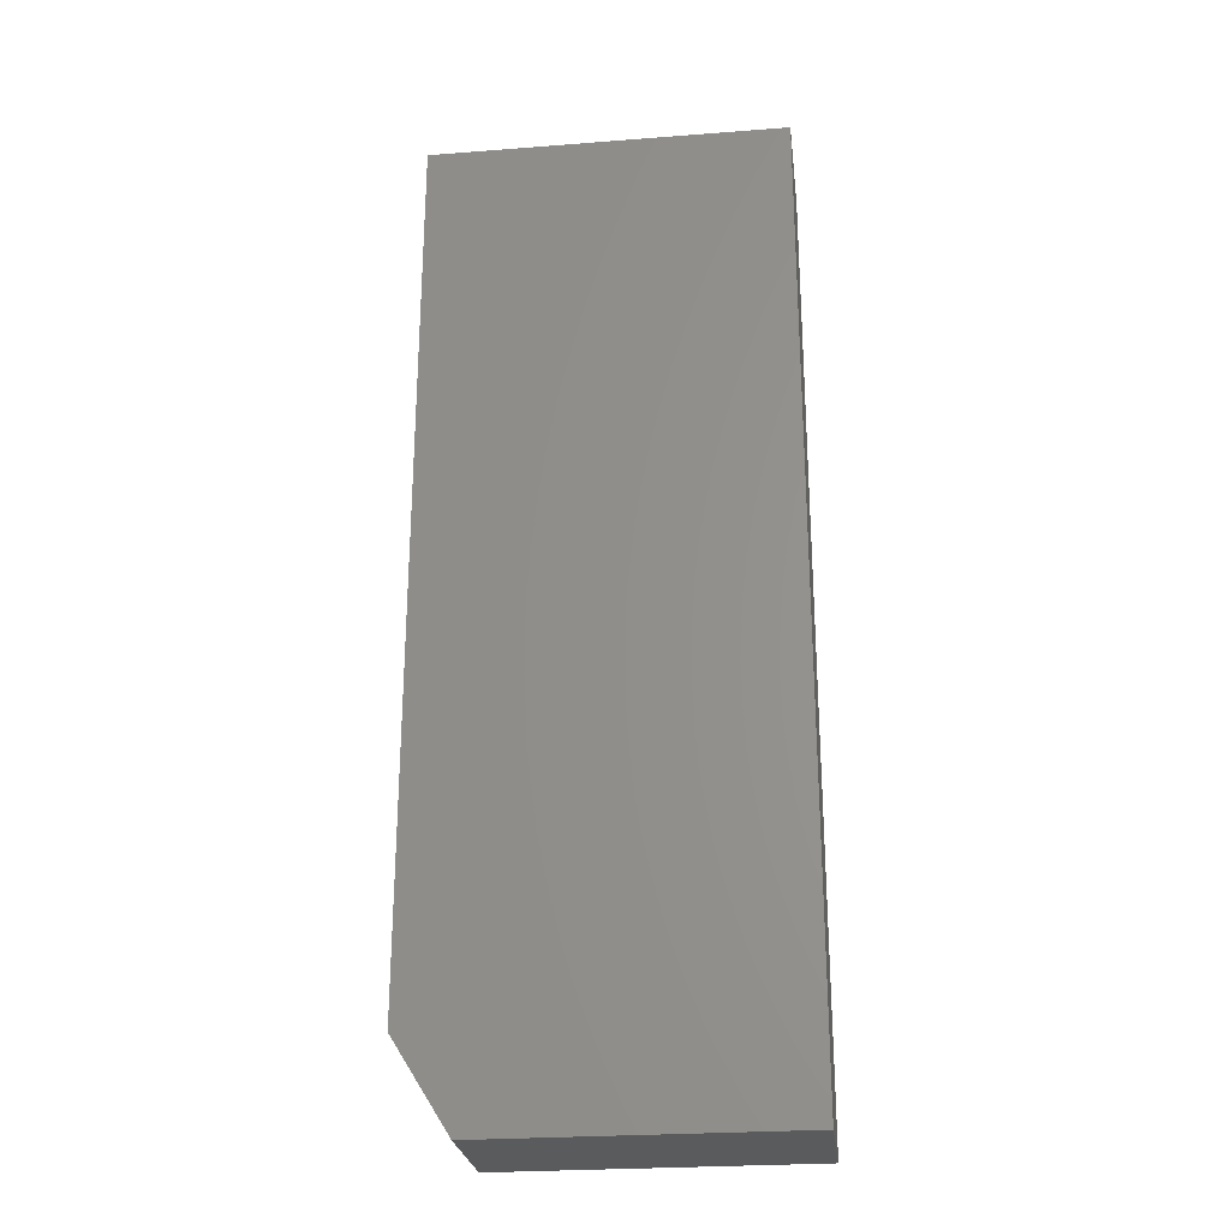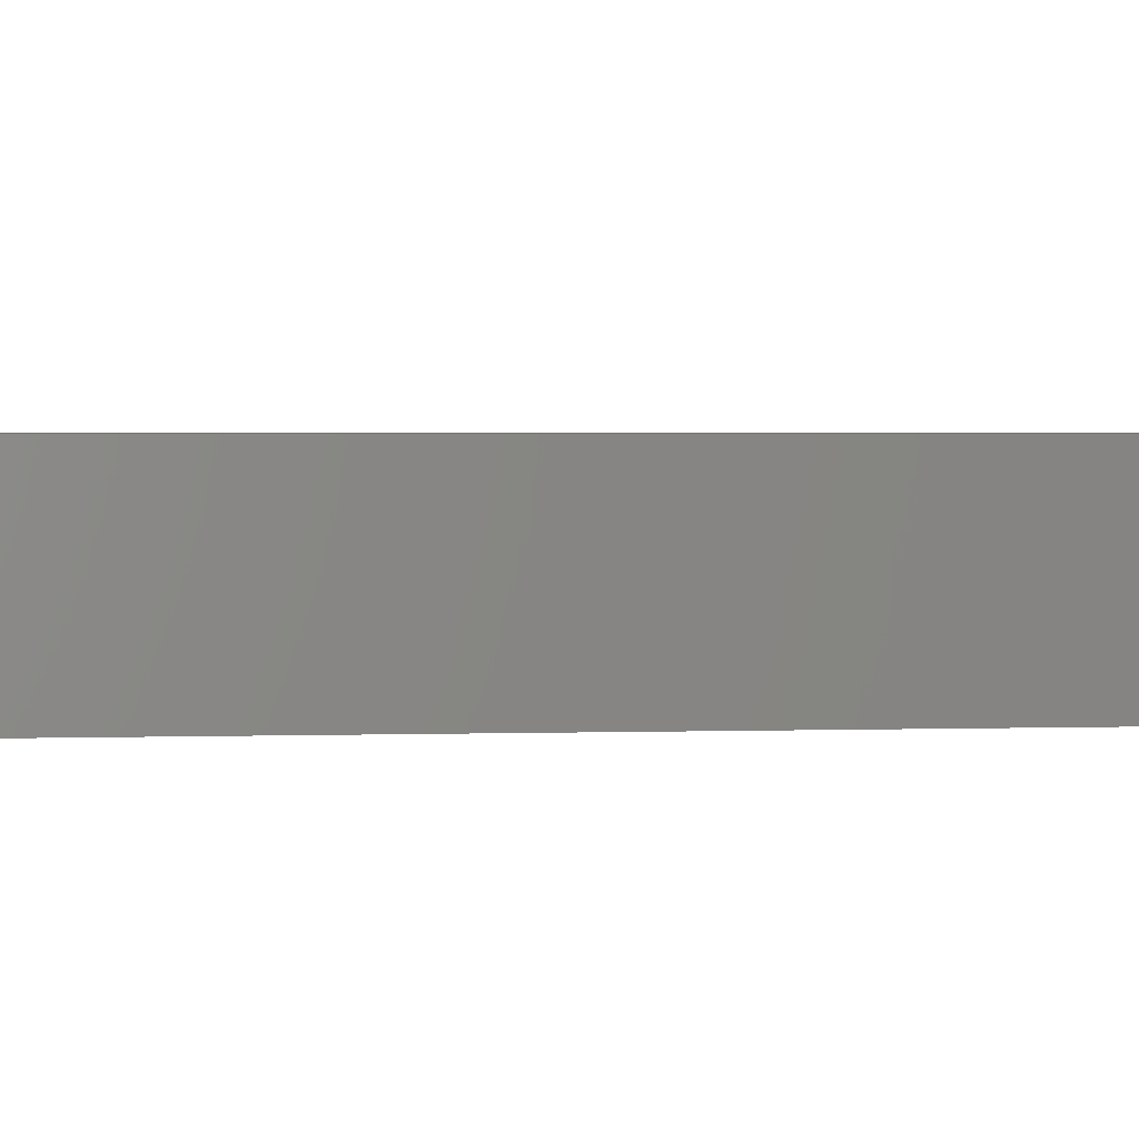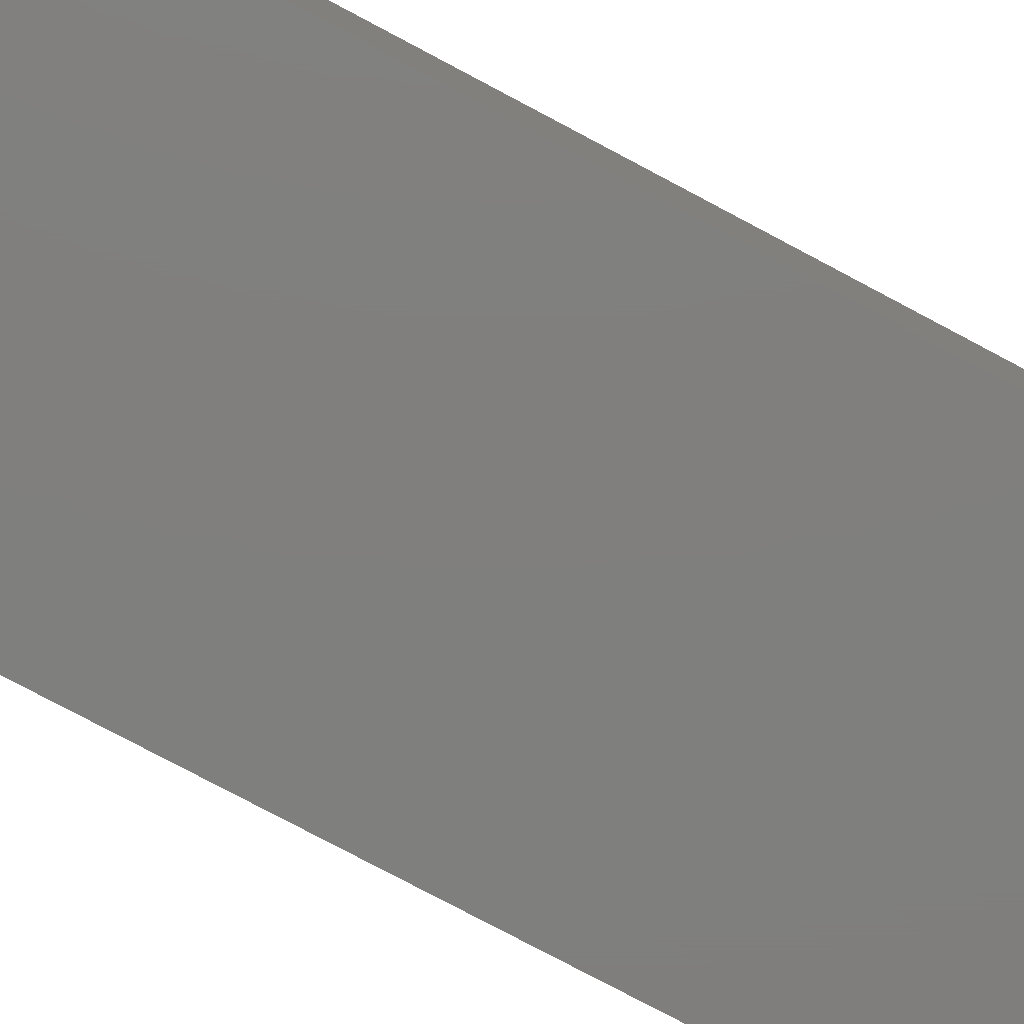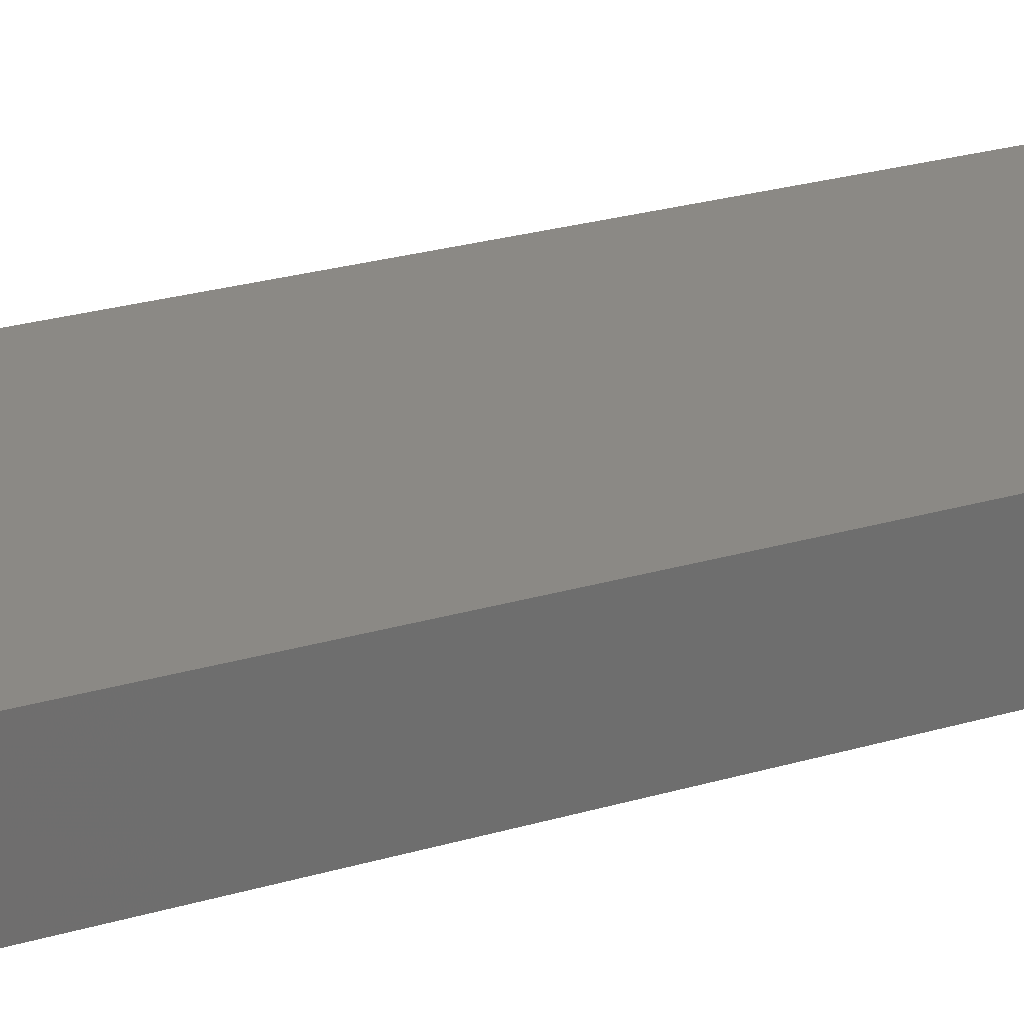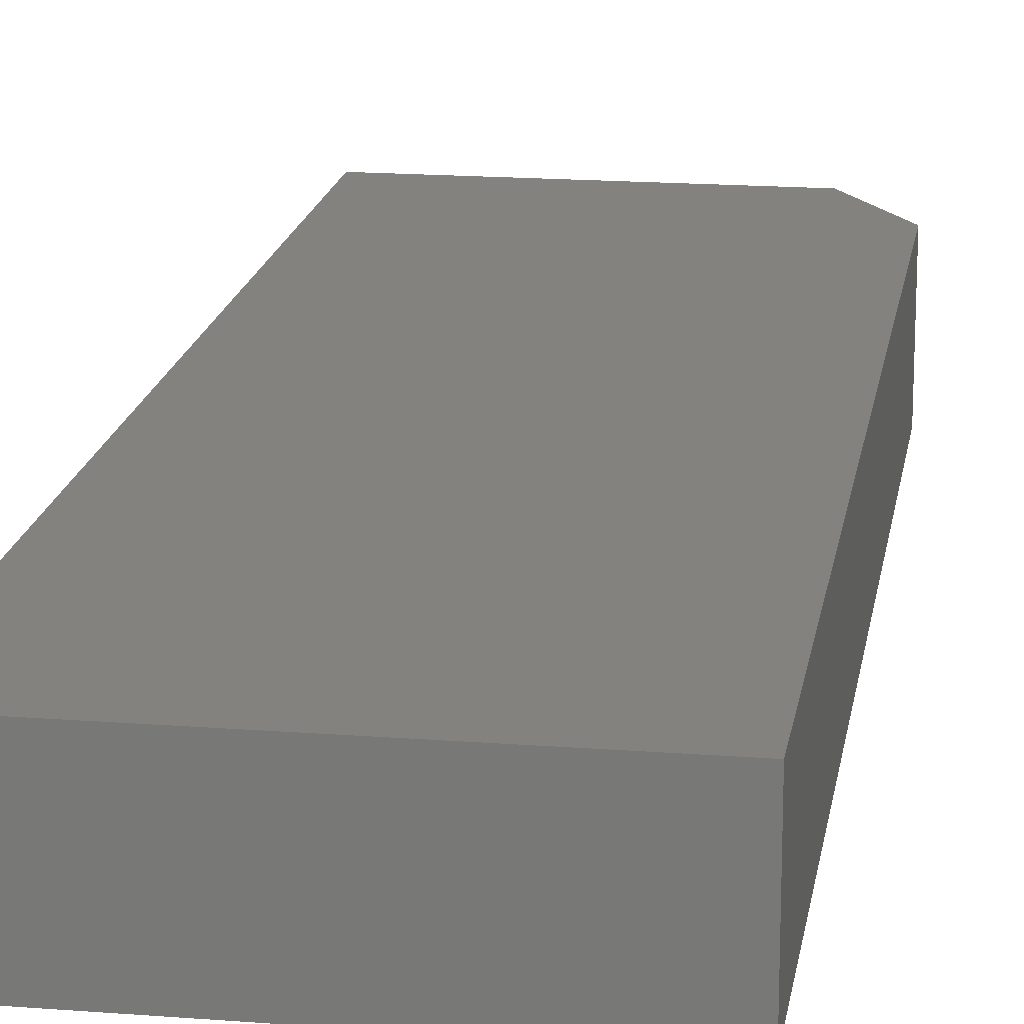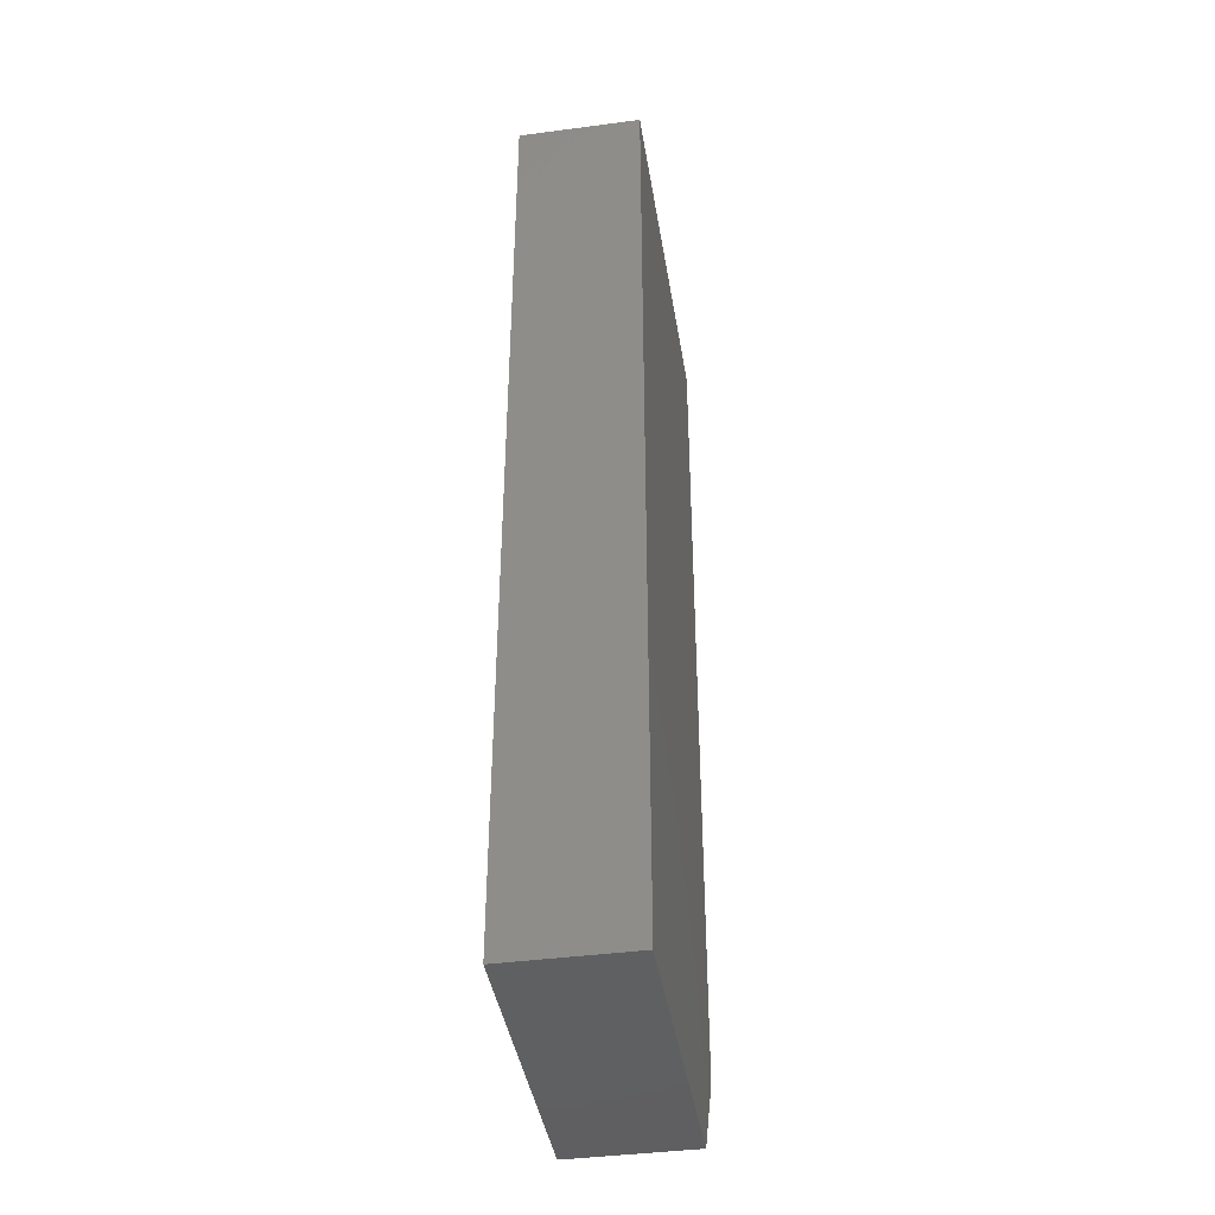
<metadata>
{"format":"stl","ext":"stl","renderer":"f3d","projection":"perspective","resolution":1024,"background":"white","views":[{"elev":-25.9,"azim":7.0,"up":"+Y"},{"elev":1.8,"azim":-98.6,"up":"+Z"},{"elev":-79.1,"azim":-117.9,"up":"+Z"},{"elev":29.1,"azim":-112.8,"up":"+Z"},{"elev":17.4,"azim":-171.2,"up":"+Z"},{"elev":-41.2,"azim":99.1,"up":"+Y"}]}
</metadata>
<code>
# stl→obj: 10 verts, 16 faces
v 0.1254 0.75 0.08594
v -0.125 0.75 0.08594
v 0.1254 0.07031 0.08594
v -0.125 0.1328 0.08594
v -0.08594 0.07031 0.08594
v -0.08594 0.07031 0
v -0.125 0.1328 0
v 0.1254 0.07031 0
v -0.125 0.75 0
v 0.1254 0.75 0
f 1 2 3
f 3 2 4
f 3 4 5
f 6 7 8
f 8 7 9
f 8 9 10
f 2 9 4
f 4 9 7
f 5 6 3
f 3 6 8
f 4 7 5
f 5 7 6
f 1 10 2
f 2 10 9
f 3 8 1
f 1 8 10

</code>
